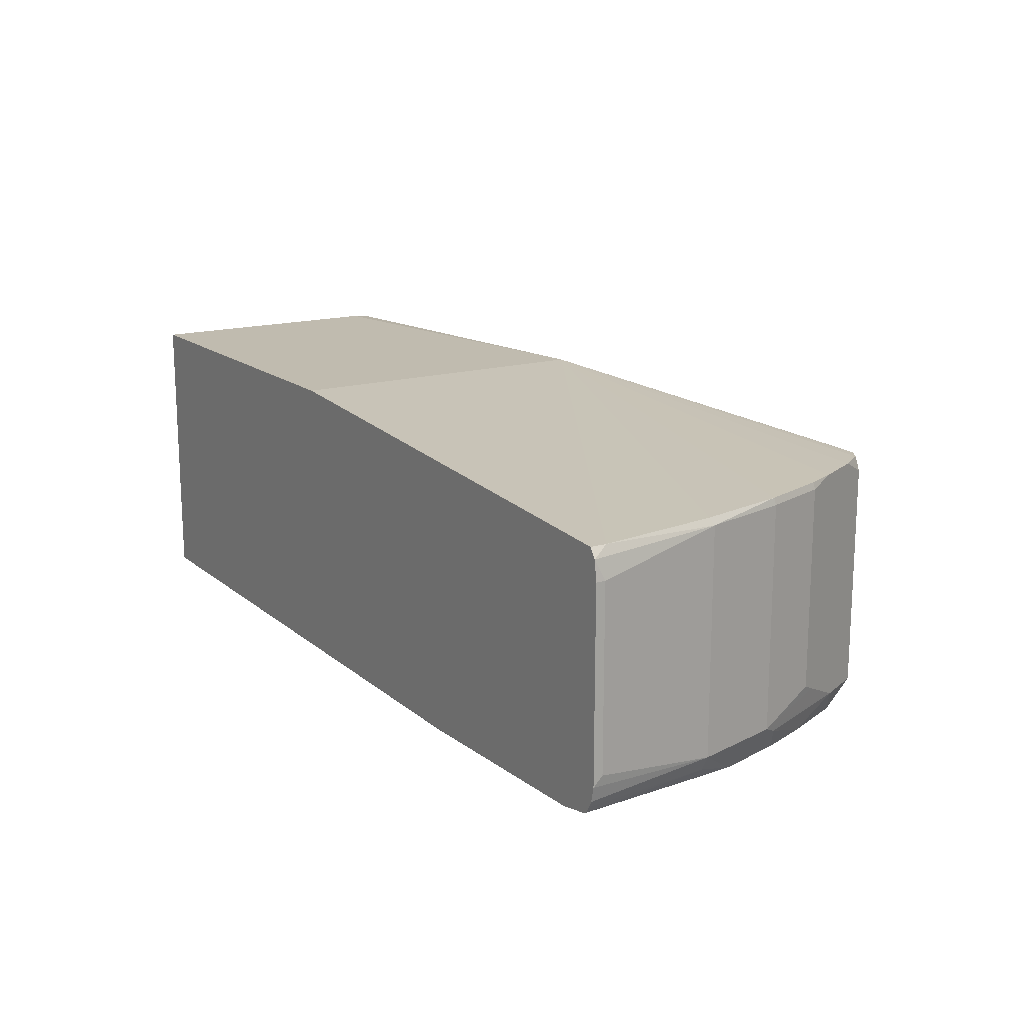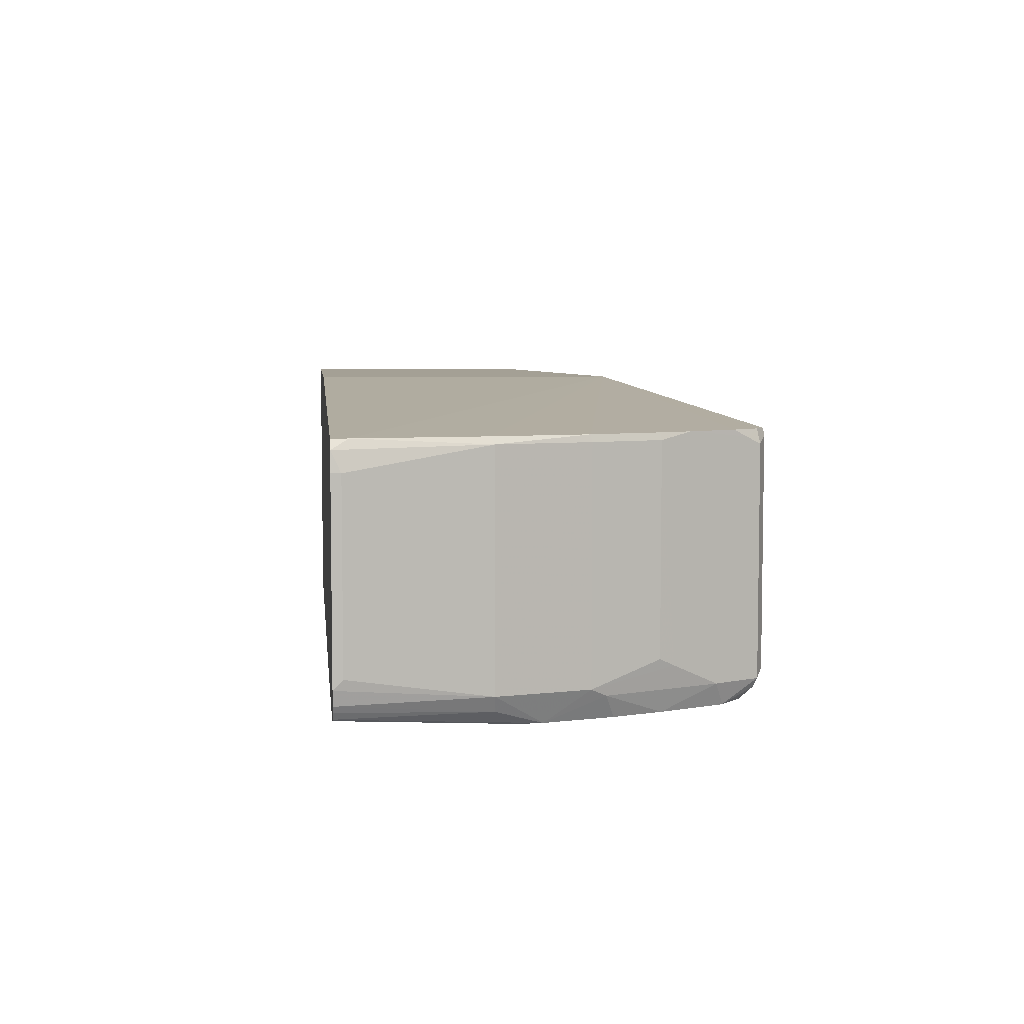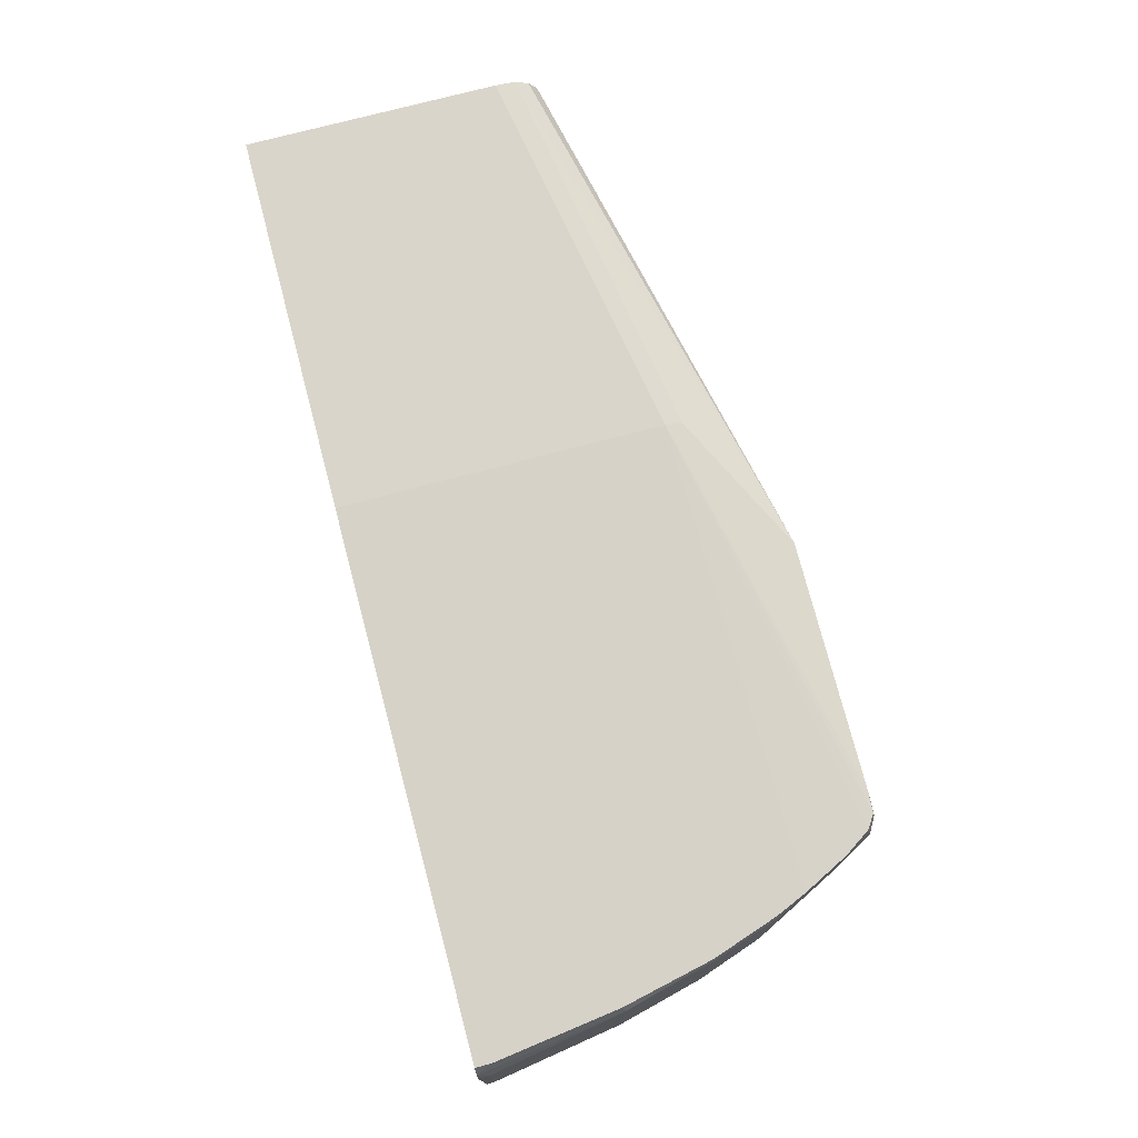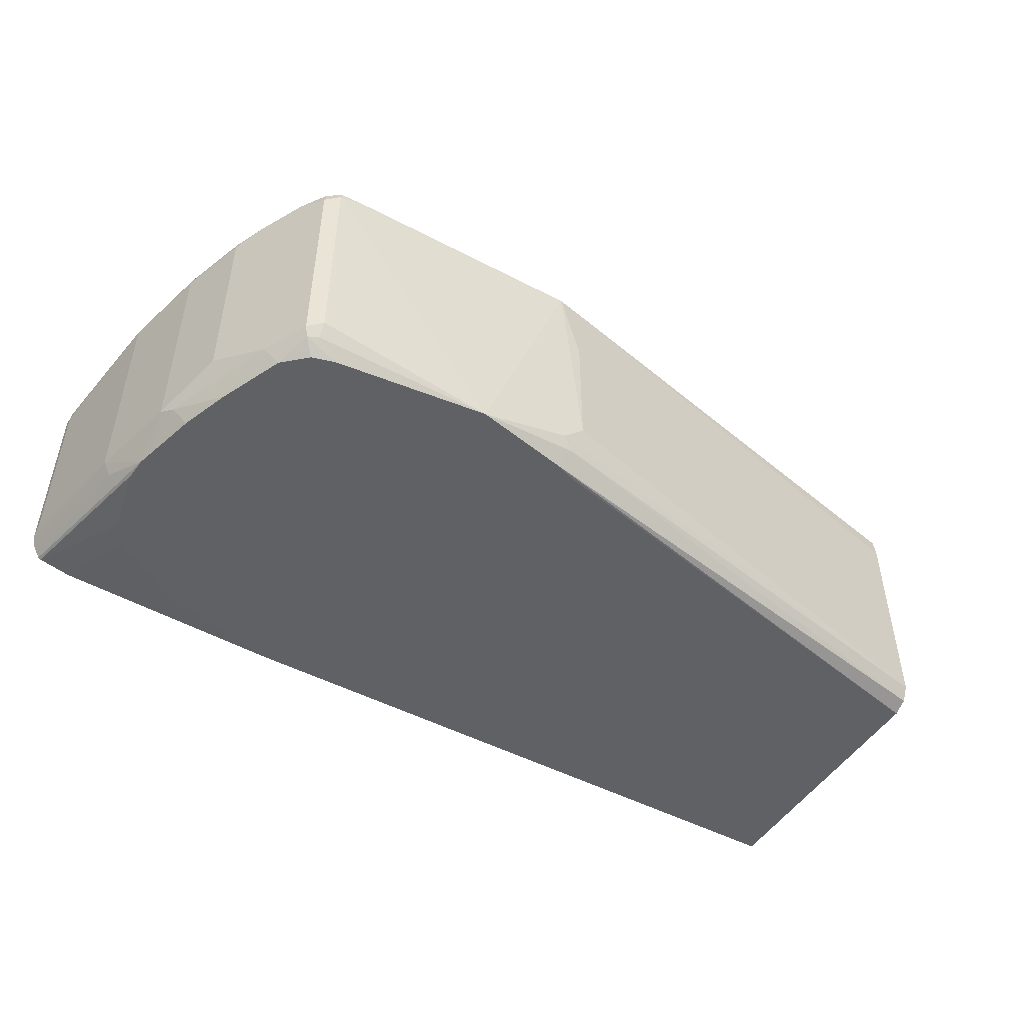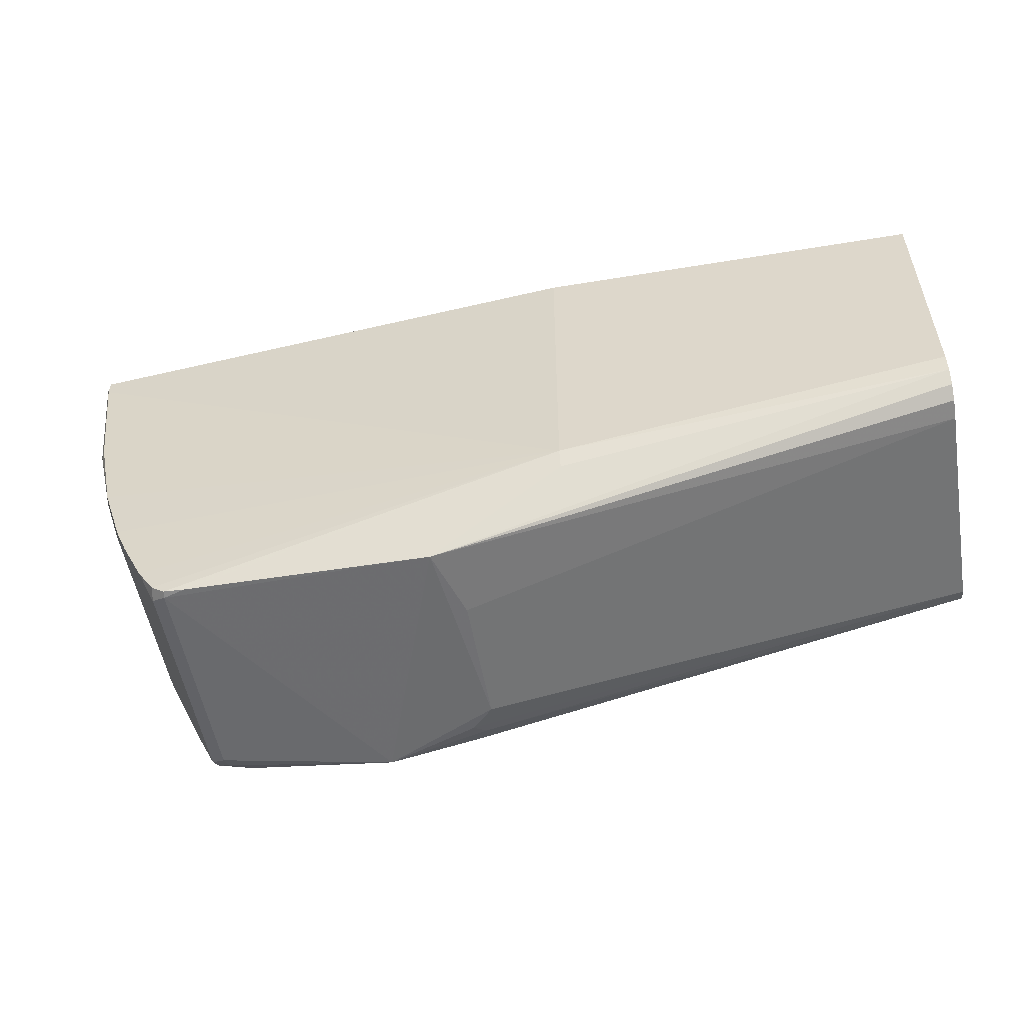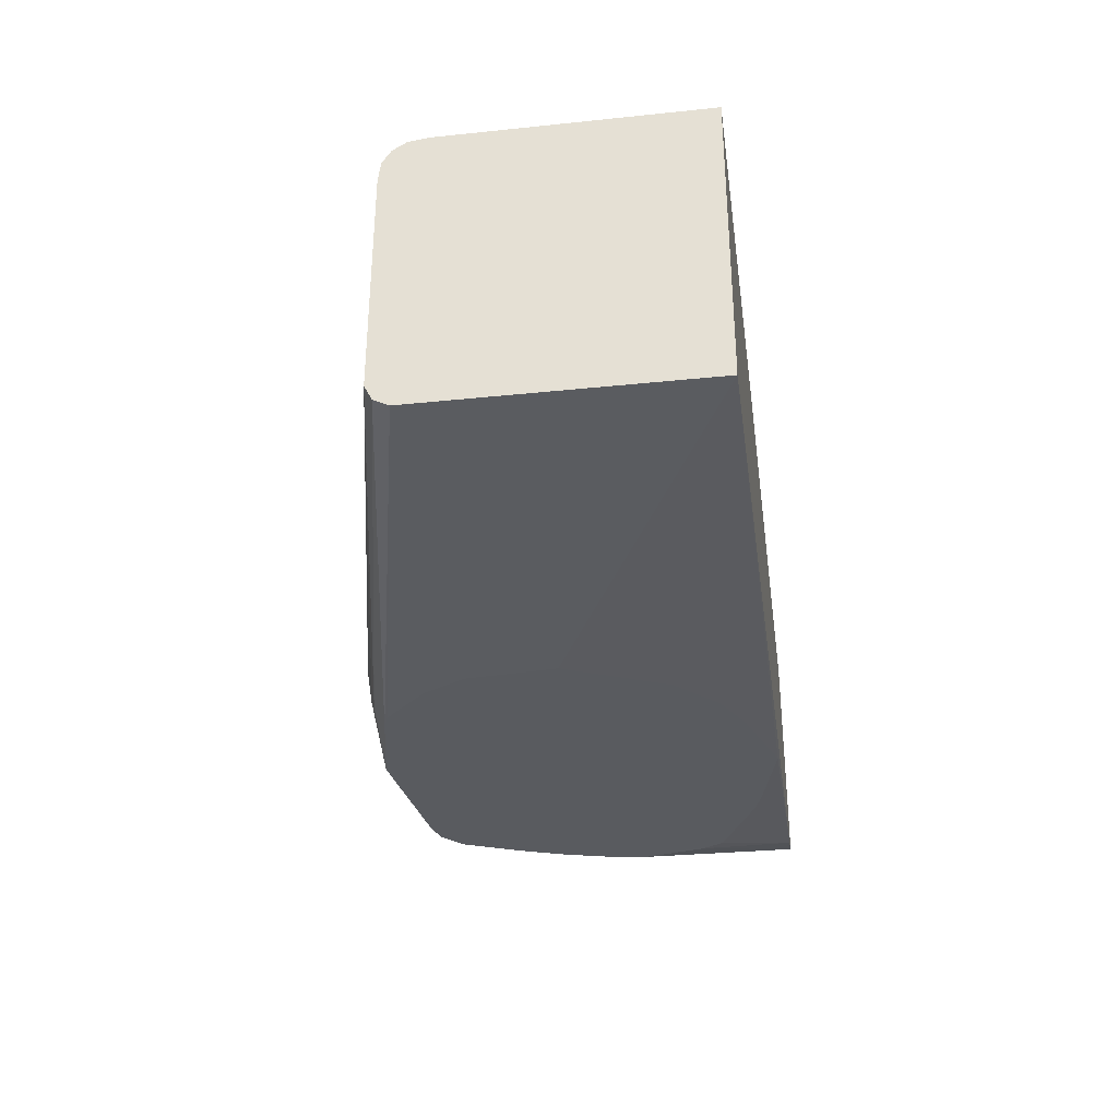
<metadata>
{"format":"obj","ext":"obj","renderer":"f3d","projection":"perspective","resolution":1024,"background":"white","views":[{"elev":16.0,"azim":-122.2,"up":"+Z"},{"elev":5.8,"azim":-96.4,"up":"+Z"},{"elev":74.3,"azim":-104.9,"up":"+Z"},{"elev":-48.6,"azim":-30.9,"up":"+Z"},{"elev":-53.5,"azim":10.0,"up":"+Y"},{"elev":-32.6,"azim":98.2,"up":"+Z"}]}
</metadata>
<code>
v -0.7434 -0.3355 0.08652
v -0.7433 -0.3474 0.08652
v -0.3584 -0.5703 0.1141
v -0.7311 -0.4377 0.08652
v -0.7336 -0.4402 0.0815
v -0.748 -0.3355 0.07962
v -0.7499 -0.3355 0.06521
v -0.7499 -0.3424 0.06521
v -0.7499 -0.3424 -0.0652
v -0.7499 -0.3355 -0.07204
v -0.7336 -0.4402 -0.0815
v -0.7173 -0.5054 0.0815
v -0.7163 -0.5044 0.08652
v -0.7 -0.5533 0.08652
v -0.6901 -0.576 0.08652
v -0.701 -0.5543 0.0815
v -0.701 -0.5543 -0.0652
v -0.6956 -0.5651 -0.07064
v -0.6684 -0.6195 0.0815
v -0.6734 -0.6095 0.08652
v -0.6609 -0.6283 0.08652
v -0.663 -0.6303 0.07607
v -0.6521 -0.6358 0.0815
v -0.663 -0.6303 -0.08693
v -0.6793 -0.5977 -0.08693
v -0.6695 -0.6043 -0.1034
v -0.6896 -0.5575 -0.1034
v -0.7021 -0.5228 -0.1034
v -0.7119 -0.5162 -0.08693
v -0.7153 -0.4736 -0.1034
v -0.7173 -0.5054 -0.0815
v -0.7282 -0.4402 -0.09238
v -0.7424 -0.3355 -0.09208
v -0.7453 -0.3355 -0.08725
v -0.7476 -0.3355 -0.08269
v -0.7173 -0.3355 -0.09781
v -0.7404 -0.3355 -0.0934
v -0.7165 -0.4576 -0.1034
v -0.7064 -0.4076 -0.1034
v -0.6972 -0.3905 -0.1034
v -0.6319 -0.3587 -0.1034
v -0.549 -0.337 -0.1034
v -0.6139 -0.3532 -0.1034
v -0.5503 -0.3355 -0.1018
v -0.07424 -0.3356 -0.09782
v -0.07424 -0.3356 0.1141
v -0.3584 -0.3356 0.1141
v -0.07424 -0.5217 0.1141
v -0.07424 -0.5362 0.1123
v -0.07424 -0.5461 0.106
v -0.4565 -0.6377 0.08652
v -0.3584 -0.5829 0.109
v -0.6358 -0.6358 0.08652
v -0.6511 -0.6348 0.08652
v -0.5245 -0.6386 -0.1034
v -0.4402 -0.6358 -0.0652
v -0.4565 -0.6358 -0.0815
v -0.07424 -0.5543 -0.08151
v -0.4484 -0.6317 -0.08965
v -0.4567 -0.6249 -0.1034
v -0.07424 -0.5488 -0.09238
v -0.07424 -0.538 -0.09782
v -0.4411 -0.6195 -0.1034
v -0.636 -0.6249 -0.1034
v -0.6521 -0.6303 -0.09238
v -0.6521 -0.6358 -0.0815
v -0.6603 -0.6276 -0.09374
v -0.6525 -0.6199 -0.1034
v -0.4871 -0.3577 -0.1034
v -0.3859 -0.4838 -0.1034
v -0.3913 -0.5525 -0.1034
v -0.408 -0.5853 -0.1034
v -0.4218 -0.4055 -0.1034
v -0.4545 -0.374 -0.1034
v -0.07424 -0.5543 0.08151
v -0.4402 -0.6358 0.03259
v -0.07424 -0.5525 0.09601
f 57 58 56
f 57 59 58
f 57 55 59
f 60 59 55
f 60 61 59
f 60 62 61
f 60 63 62
f 60 55 63
f 55 64 63
f 55 65 64
f 66 67 65
f 66 24 67
f 66 23 24
f 57 56 55
f 66 55 23
f 67 24 26
f 66 65 55
f 3 51 52
f 55 51 23
f 47 3 46
f 67 26 68
f 47 1 3
f 3 48 46
f 49 48 3
f 49 50 48
f 49 51 50
f 49 52 51
f 49 3 52
f 53 51 3
f 53 23 51
f 54 23 53
f 54 21 23
f 54 3 21
f 54 53 3
f 55 56 51
f 67 68 64
f 38 40 30
f 64 68 63
f 62 45 58
f 61 62 58
f 61 58 59
f 45 46 58
f 50 58 46
f 75 58 50
f 76 58 75
f 76 56 58
f 76 51 56
f 76 75 51
f 77 51 75
f 77 50 51
f 77 75 50
f 48 50 46
f 47 46 1
f 30 69 28
f 67 64 65
f 38 30 33
f 42 69 40
f 68 28 63
f 26 28 68
f 69 63 28
f 70 63 69
f 71 63 70
f 72 63 71
f 72 62 63
f 72 71 62
f 71 70 62
f 70 45 62
f 73 45 70
f 74 45 73
f 74 69 45
f 73 70 69
f 42 45 69
f 40 69 30
f 10 7 36
f 74 73 69
f 44 36 1
f 14 13 16
f 16 13 12
f 16 12 17
f 16 17 18
f 16 18 15
f 15 18 19
f 20 15 19
f 20 3 15
f 20 21 3
f 20 19 21
f 22 21 19
f 22 23 21
f 22 24 23
f 22 19 24
f 18 24 19
f 14 16 15
f 25 24 18
f 14 15 3
f 4 13 3
f 2 3 1
f 2 4 3
f 2 5 4
f 2 6 5
f 2 1 6
f 6 1 7
f 8 6 7
f 8 5 6
f 8 7 9
f 9 7 10
f 9 10 11
f 9 11 5
f 5 11 12
f 13 5 12
f 4 5 13
f 14 3 13
f 25 26 24
f 8 9 5
f 27 28 26
f 37 33 36
f 37 38 33
f 39 38 37
f 39 40 38
f 39 36 40
f 39 37 36
f 41 40 36
f 33 10 36
f 41 42 40
f 43 36 42
f 43 41 36
f 44 42 36
f 44 45 42
f 44 46 45
f 44 1 46
f 27 26 25
f 43 42 41
f 35 10 33
f 1 36 7
f 32 11 35
f 35 11 10
f 29 30 28
f 29 31 30
f 29 28 27
f 29 27 25
f 25 18 31
f 18 17 31
f 31 17 12
f 29 25 31
f 30 31 11
f 32 30 11
f 32 33 30
f 34 33 32
f 34 35 33
f 31 12 11
f 34 32 35

</code>
